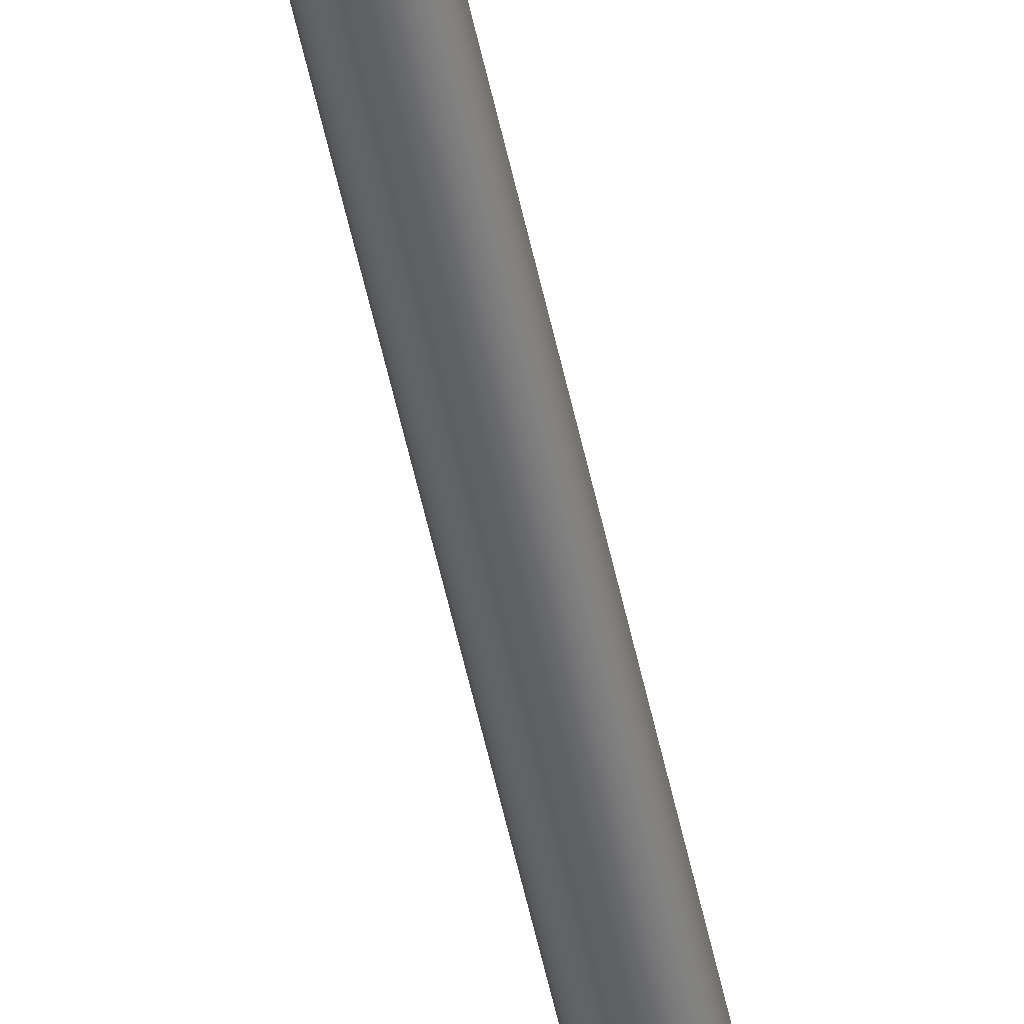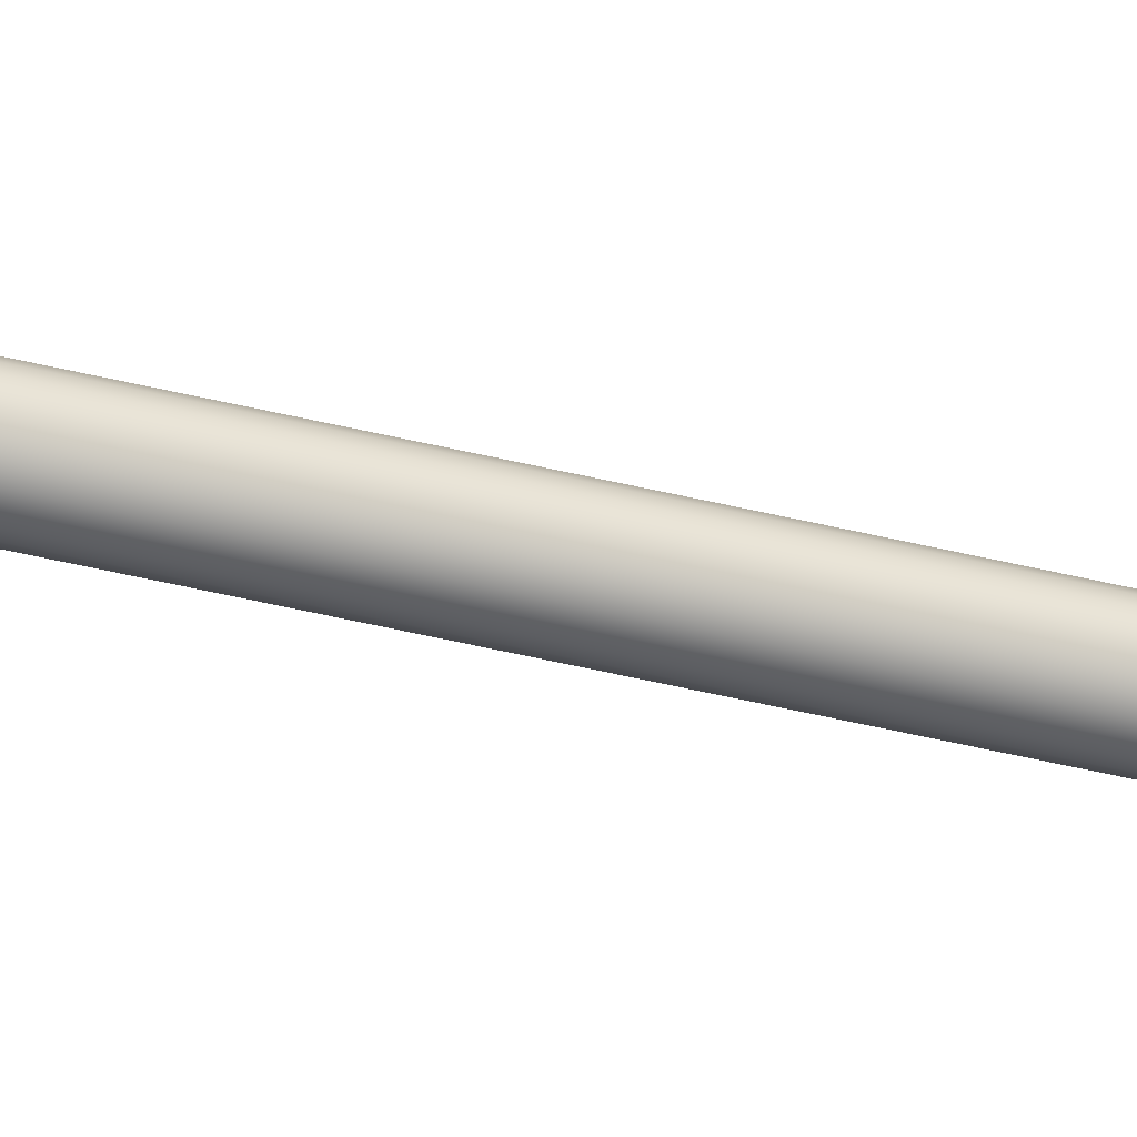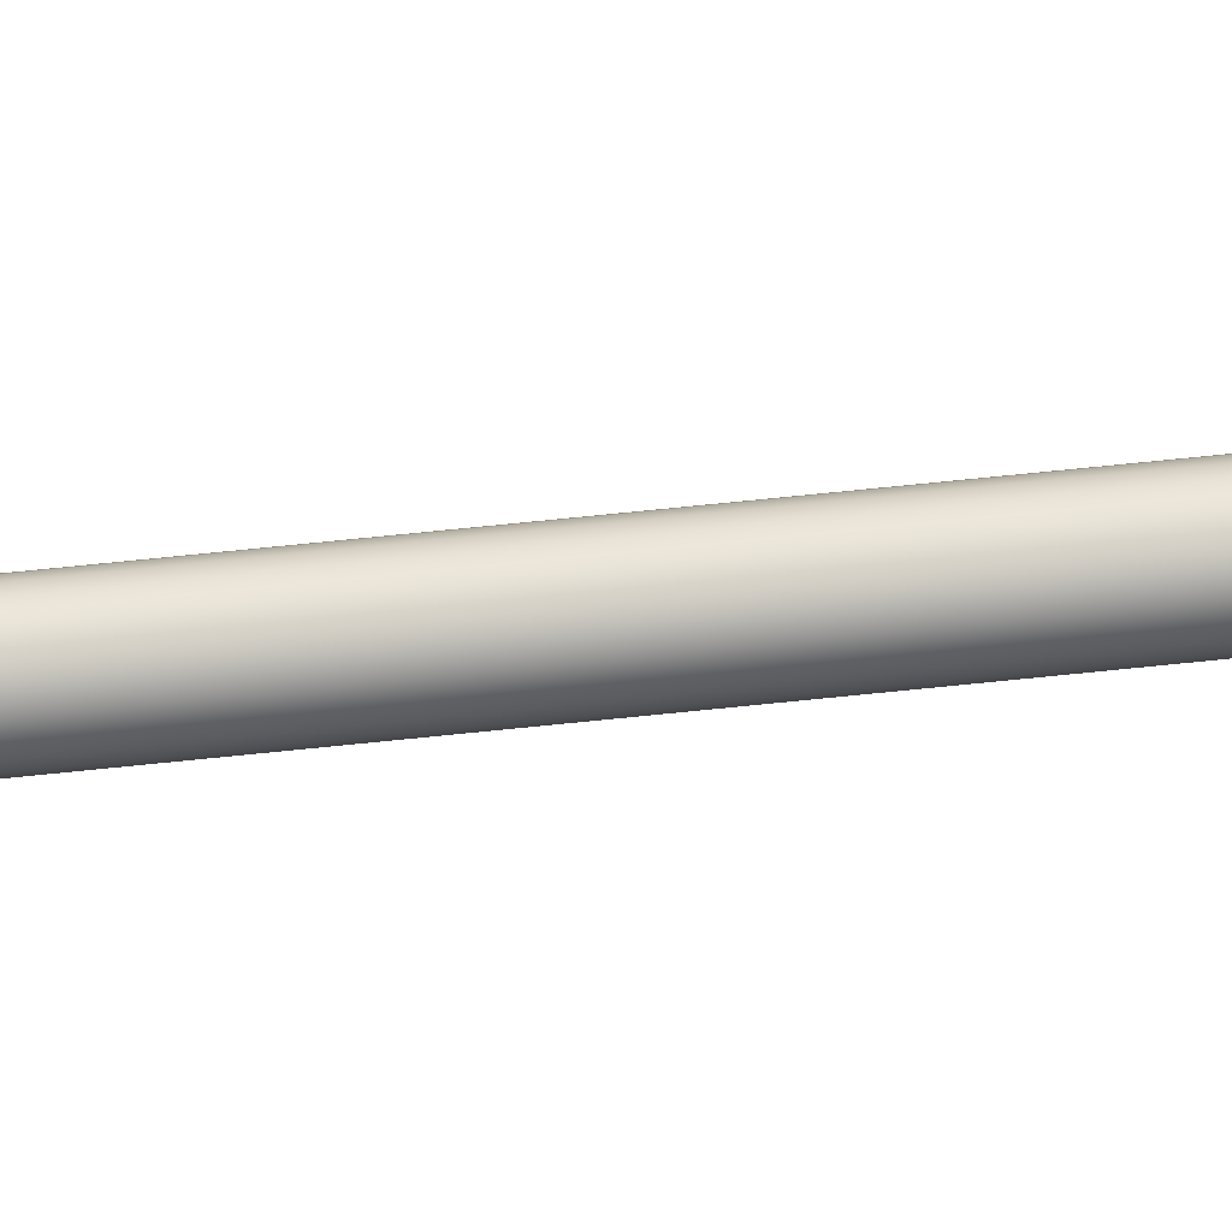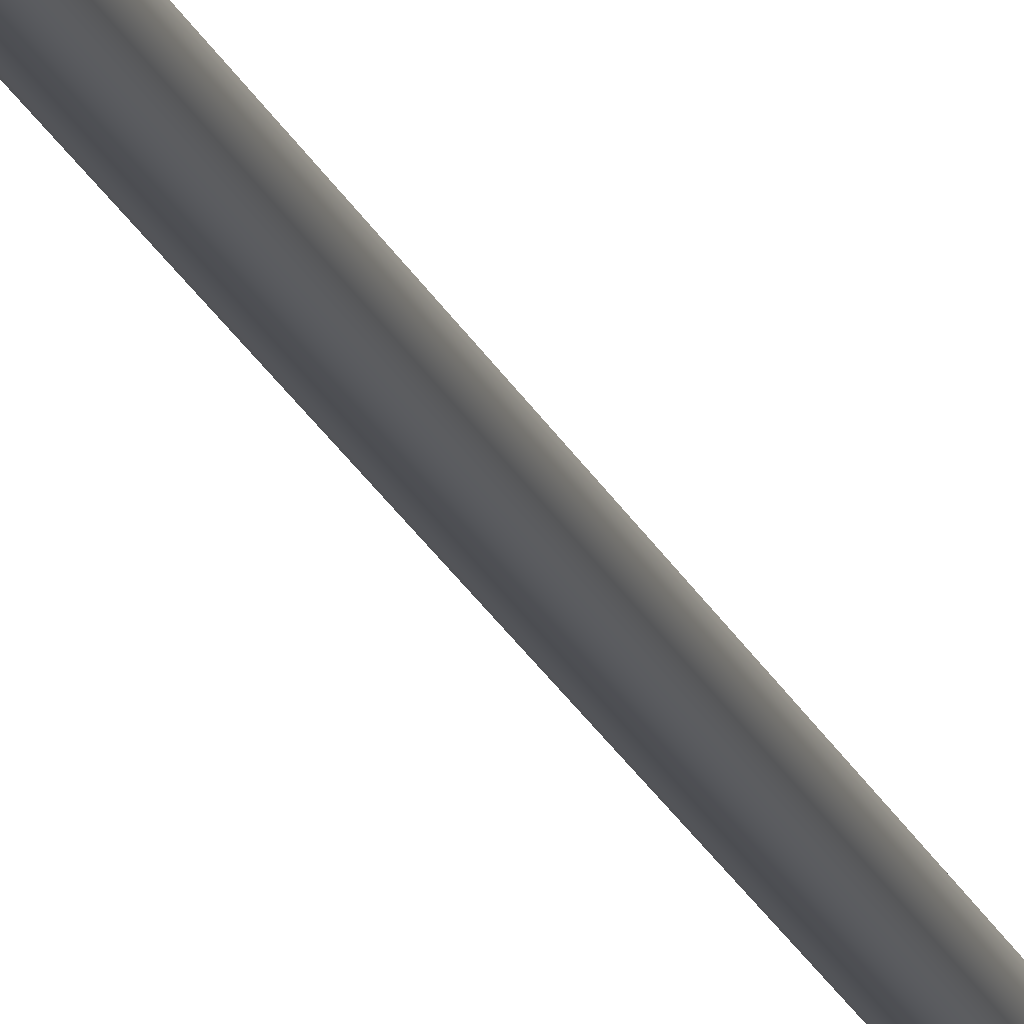
<metadata>
{"format":"obj","ext":"obj","renderer":"f3d","projection":"perspective","resolution":1024,"background":"white","views":[{"elev":-49.5,"azim":-168.8,"up":"+Z"},{"elev":-37.3,"azim":71.4,"up":"+Z"},{"elev":54.8,"azim":83.2,"up":"+Z"},{"elev":-17.5,"azim":15.2,"up":"+Z"}]}
</metadata>
<code>
v -30.84 34.06 -88.24
v -30.84 34.06 -88.36
v -30.86 34.06 -88.23
v -30.86 34.06 -88.36
v -30.87 34.06 -88.24
v -30.87 34.06 -88.36
v -30.89 34.06 -88.24
v -30.89 34.06 -88.35
v -30.9 34.06 -88.25
v -30.9 34.06 -88.34
v -30.91 34.06 -88.27
v -30.91 34.06 -88.33
v -30.92 34.06 -88.28
v -30.92 34.06 -88.31
v -30.92 34.06 -88.3
v -30.82 34.06 -88.35
v -30.82 34.06 -88.24
v -30.81 34.06 -88.34
v -30.81 34.06 -88.25
v -30.8 34.06 -88.33
v -30.8 34.06 -88.27
v -30.8 34.06 -88.31
v -30.8 34.06 -88.28
v -30.79 34.06 -88.3
v -30.87 33.83 -88.24
v -30.87 33.83 -88.36
v -30.86 33.83 -88.23
v -30.86 33.83 -88.36
v -30.84 33.83 -88.24
v -30.84 33.83 -88.36
v -30.82 33.83 -88.24
v -30.82 33.83 -88.35
v -30.81 33.83 -88.25
v -30.81 33.83 -88.34
v -30.8 33.83 -88.27
v -30.8 33.83 -88.33
v -30.8 33.83 -88.28
v -30.8 33.83 -88.31
v -30.79 33.83 -88.3
v -30.89 33.83 -88.35
v -30.89 33.83 -88.24
v -30.9 33.83 -88.34
v -30.9 33.83 -88.25
v -30.91 33.83 -88.33
v -30.91 33.83 -88.27
v -30.92 33.83 -88.31
v -30.92 33.83 -88.28
v -30.92 33.83 -88.3
v -30.86 33.81 -88.36
v -30.87 33.81 -88.36
v -30.89 33.81 -88.35
v -30.9 33.81 -88.34
v -30.91 33.81 -88.33
v -30.92 33.81 -88.31
v -30.92 33.81 -88.3
v -30.92 33.81 -88.28
v -30.91 33.81 -88.27
v -30.9 33.81 -88.25
v -30.89 33.81 -88.24
v -30.87 33.81 -88.24
v -30.86 33.81 -88.23
v -30.86 34.23 -88.23
v -30.87 34.23 -88.24
v -30.89 34.23 -88.24
v -30.9 34.23 -88.25
v -30.91 34.23 -88.27
v -30.92 34.23 -88.28
v -30.92 34.23 -88.3
v -30.92 34.23 -88.31
v -30.91 34.23 -88.33
v -30.9 34.23 -88.34
v -30.89 34.23 -88.35
v -30.87 34.23 -88.36
v -30.86 34.23 -88.36
v -30.84 33.81 -88.24
v -30.82 33.81 -88.24
v -30.81 33.81 -88.25
v -30.8 33.81 -88.27
v -30.8 33.81 -88.28
v -30.79 33.81 -88.3
v -30.8 33.81 -88.31
v -30.8 33.81 -88.33
v -30.81 33.81 -88.34
v -30.82 33.81 -88.35
v -30.84 33.81 -88.36
v -30.86 34.23 -88.21
v -30.86 33.81 -88.21
v -30.83 34.23 -88.22
v -30.83 33.81 -88.22
v -30.81 34.23 -88.22
v -30.81 33.81 -88.22
v -30.8 34.23 -88.24
v -30.8 33.81 -88.24
v -30.78 34.23 -88.25
v -30.78 33.81 -88.25
v -30.78 34.23 -88.27
v -30.78 33.81 -88.27
v -30.77 34.23 -88.3
v -30.77 33.81 -88.3
v -30.78 34.23 -88.32
v -30.78 33.81 -88.32
v -30.78 34.23 -88.34
v -30.78 33.81 -88.34
v -30.8 34.23 -88.36
v -30.8 33.81 -88.36
v -30.81 34.23 -88.37
v -30.81 33.81 -88.37
v -30.83 34.23 -88.38
v -30.83 33.81 -88.38
v -30.86 34.23 -88.38
v -30.86 33.81 -88.38
v -30.84 34.23 -88.36
v -30.82 34.23 -88.35
v -30.81 34.23 -88.34
v -30.8 34.23 -88.33
v -30.8 34.23 -88.31
v -30.79 34.23 -88.3
v -30.8 34.23 -88.28
v -30.8 34.23 -88.27
v -30.81 34.23 -88.25
v -30.82 34.23 -88.24
v -30.84 34.23 -88.24
v -30.88 33.81 -88.22
v -30.9 33.81 -88.22
v -30.91 33.81 -88.24
v -30.93 33.81 -88.25
v -30.94 33.81 -88.27
v -30.94 33.81 -88.3
v -30.94 33.81 -88.32
v -30.93 33.81 -88.34
v -30.91 33.81 -88.36
v -30.9 33.81 -88.37
v -30.88 33.81 -88.38
v -30.88 34.23 -88.22
v -30.88 34.23 -88.38
v -30.9 34.23 -88.37
v -30.91 34.23 -88.36
v -30.93 34.23 -88.34
v -30.94 34.23 -88.32
v -30.94 34.23 -88.3
v -30.94 34.23 -88.27
v -30.93 34.23 -88.25
v -30.91 34.23 -88.24
v -30.9 34.23 -88.22
v -30.85 37.31 -88.28
v -30.85 37.31 -88.32
v -30.86 37.31 -88.28
v -30.86 37.31 -88.32
v -30.86 37.31 -88.28
v -30.86 37.31 -88.32
v -30.87 37.31 -88.28
v -30.87 37.31 -88.31
v -30.87 37.31 -88.28
v -30.87 37.31 -88.31
v -30.87 37.31 -88.29
v -30.87 37.31 -88.31
v -30.88 37.31 -88.29
v -30.88 37.31 -88.3
v -30.88 37.31 -88.3
v -30.85 37.31 -88.31
v -30.85 37.31 -88.28
v -30.84 37.31 -88.31
v -30.84 37.31 -88.28
v -30.84 37.31 -88.31
v -30.84 37.31 -88.29
v -30.84 37.31 -88.3
v -30.84 37.31 -88.29
v -30.83 37.31 -88.3
v -30.86 34.23 -88.28
v -30.85 34.23 -88.28
v -30.85 34.23 -88.28
v -30.84 34.23 -88.28
v -30.84 34.23 -88.29
v -30.84 34.23 -88.29
v -30.83 34.23 -88.3
v -30.84 34.23 -88.3
v -30.84 34.23 -88.31
v -30.84 34.23 -88.31
v -30.85 34.23 -88.31
v -30.85 34.23 -88.32
v -30.86 34.23 -88.32
v -30.86 34.23 -88.28
v -30.86 34.23 -88.32
v -30.87 34.23 -88.31
v -30.87 34.23 -88.28
v -30.87 34.23 -88.31
v -30.87 34.23 -88.28
v -30.87 34.23 -88.31
v -30.87 34.23 -88.29
v -30.88 34.23 -88.3
v -30.88 34.23 -88.29
v -30.88 34.23 -88.3
f 1 2 3
f 3 2 4
f 3 4 5
f 5 4 6
f 5 6 7
f 7 6 8
f 7 8 9
f 9 8 10
f 9 10 11
f 11 10 12
f 11 12 13
f 13 12 14
f 13 14 15
f 2 1 16
f 16 1 17
f 16 17 18
f 18 17 19
f 18 19 20
f 20 19 21
f 20 21 22
f 22 21 23
f 22 23 24
f 25 26 27
f 27 26 28
f 27 28 29
f 29 28 30
f 29 30 31
f 31 30 32
f 31 32 33
f 33 32 34
f 33 34 35
f 35 34 36
f 35 36 37
f 37 36 38
f 37 38 39
f 26 25 40
f 40 25 41
f 40 41 42
f 42 41 43
f 42 43 44
f 44 43 45
f 44 45 46
f 46 45 47
f 46 47 48
f 49 28 50
f 50 28 26
f 50 26 51
f 51 26 40
f 51 40 52
f 52 40 42
f 52 42 53
f 53 42 44
f 53 44 54
f 54 44 46
f 54 46 55
f 55 46 48
f 55 48 56
f 56 48 47
f 56 47 57
f 57 47 45
f 57 45 58
f 58 45 43
f 58 43 59
f 59 43 41
f 59 41 60
f 60 41 25
f 60 25 61
f 61 25 27
f 62 3 63
f 63 3 5
f 63 5 64
f 64 5 7
f 64 7 65
f 65 7 9
f 65 9 66
f 66 9 11
f 66 11 67
f 67 11 13
f 67 13 68
f 68 13 15
f 68 15 69
f 69 15 14
f 69 14 70
f 70 14 12
f 70 12 71
f 71 12 10
f 71 10 72
f 72 10 8
f 72 8 73
f 73 8 6
f 73 6 74
f 74 6 4
f 61 27 75
f 75 27 29
f 75 29 76
f 76 29 31
f 76 31 77
f 77 31 33
f 77 33 78
f 78 33 35
f 78 35 79
f 79 35 37
f 79 37 80
f 80 37 39
f 80 39 81
f 81 39 38
f 81 38 82
f 82 38 36
f 82 36 83
f 83 36 34
f 83 34 84
f 84 34 32
f 84 32 85
f 85 32 30
f 85 30 49
f 49 30 28
f 86 87 88
f 88 87 89
f 88 89 90
f 90 89 91
f 90 91 92
f 92 91 93
f 92 93 94
f 94 93 95
f 94 95 96
f 96 95 97
f 96 97 98
f 98 97 99
f 98 99 100
f 100 99 101
f 100 101 102
f 102 101 103
f 102 103 104
f 104 103 105
f 104 105 106
f 106 105 107
f 106 107 108
f 108 107 109
f 108 109 110
f 110 109 111
f 74 4 112
f 112 4 2
f 112 2 113
f 113 2 16
f 113 16 114
f 114 16 18
f 114 18 115
f 115 18 20
f 115 20 116
f 116 20 22
f 116 22 117
f 117 22 24
f 117 24 118
f 118 24 23
f 118 23 119
f 119 23 21
f 119 21 120
f 120 21 19
f 120 19 121
f 121 19 17
f 121 17 122
f 122 17 1
f 122 1 62
f 62 1 3
f 123 60 87
f 87 60 61
f 87 61 75
f 60 123 59
f 59 123 124
f 59 124 58
f 58 124 125
f 58 125 57
f 57 125 126
f 57 126 56
f 56 126 127
f 56 127 55
f 55 127 128
f 55 128 129
f 55 129 54
f 54 129 130
f 54 130 53
f 53 130 131
f 53 131 52
f 52 131 132
f 52 132 51
f 51 132 133
f 51 133 50
f 50 133 49
f 49 133 111
f 49 111 85
f 85 111 109
f 85 109 84
f 84 109 107
f 84 107 83
f 83 107 105
f 83 105 82
f 82 105 103
f 82 103 81
f 81 103 101
f 81 101 80
f 80 101 99
f 80 99 97
f 80 97 79
f 79 97 95
f 79 95 78
f 78 95 93
f 78 93 77
f 77 93 91
f 77 91 76
f 76 91 89
f 76 89 75
f 75 89 87
f 88 122 86
f 86 122 62
f 86 62 134
f 134 62 63
f 134 63 64
f 122 88 121
f 121 88 90
f 121 90 120
f 120 90 92
f 120 92 119
f 119 92 94
f 119 94 118
f 118 94 96
f 118 96 117
f 117 96 98
f 117 98 100
f 117 100 116
f 116 100 102
f 116 102 115
f 115 102 104
f 115 104 114
f 114 104 106
f 114 106 113
f 113 106 108
f 113 108 112
f 112 108 110
f 112 110 74
f 74 110 73
f 73 110 135
f 73 135 72
f 72 135 136
f 72 136 71
f 71 136 137
f 71 137 70
f 70 137 138
f 70 138 69
f 69 138 139
f 69 139 68
f 68 139 140
f 68 140 141
f 68 141 67
f 67 141 142
f 67 142 66
f 66 142 143
f 66 143 65
f 65 143 144
f 65 144 64
f 64 144 134
f 110 111 135
f 135 111 133
f 135 133 136
f 136 133 132
f 136 132 137
f 137 132 131
f 137 131 138
f 138 131 130
f 138 130 139
f 139 130 129
f 139 129 140
f 140 129 128
f 140 128 141
f 141 128 127
f 141 127 142
f 142 127 126
f 142 126 143
f 143 126 125
f 143 125 144
f 144 125 124
f 144 124 134
f 134 124 123
f 134 123 86
f 86 123 87
f 145 146 147
f 147 146 148
f 147 148 149
f 149 148 150
f 149 150 151
f 151 150 152
f 151 152 153
f 153 152 154
f 153 154 155
f 155 154 156
f 155 156 157
f 157 156 158
f 157 158 159
f 146 145 160
f 160 145 161
f 160 161 162
f 162 161 163
f 162 163 164
f 164 163 165
f 164 165 166
f 166 165 167
f 166 167 168
f 147 169 145
f 145 169 170
f 145 170 161
f 161 170 171
f 161 171 163
f 163 171 172
f 163 172 165
f 165 172 173
f 165 173 167
f 167 173 174
f 167 174 168
f 168 174 175
f 168 175 166
f 166 175 176
f 166 176 164
f 164 176 177
f 164 177 162
f 162 177 178
f 162 178 160
f 160 178 179
f 160 179 146
f 146 179 180
f 146 180 148
f 148 180 181
f 182 183 169
f 169 183 181
f 169 181 170
f 170 181 180
f 170 180 171
f 171 180 179
f 171 179 172
f 172 179 178
f 172 178 173
f 173 178 177
f 173 177 174
f 174 177 176
f 174 176 175
f 183 182 184
f 184 182 185
f 184 185 186
f 186 185 187
f 186 187 188
f 188 187 189
f 188 189 190
f 190 189 191
f 190 191 192
f 148 181 150
f 150 181 183
f 150 183 152
f 152 183 184
f 152 184 154
f 154 184 186
f 154 186 156
f 156 186 188
f 156 188 158
f 158 188 190
f 158 190 159
f 159 190 192
f 159 192 157
f 157 192 191
f 157 191 155
f 155 191 189
f 155 189 153
f 153 189 187
f 153 187 151
f 151 187 185
f 151 185 149
f 149 185 182
f 149 182 147
f 147 182 169

</code>
